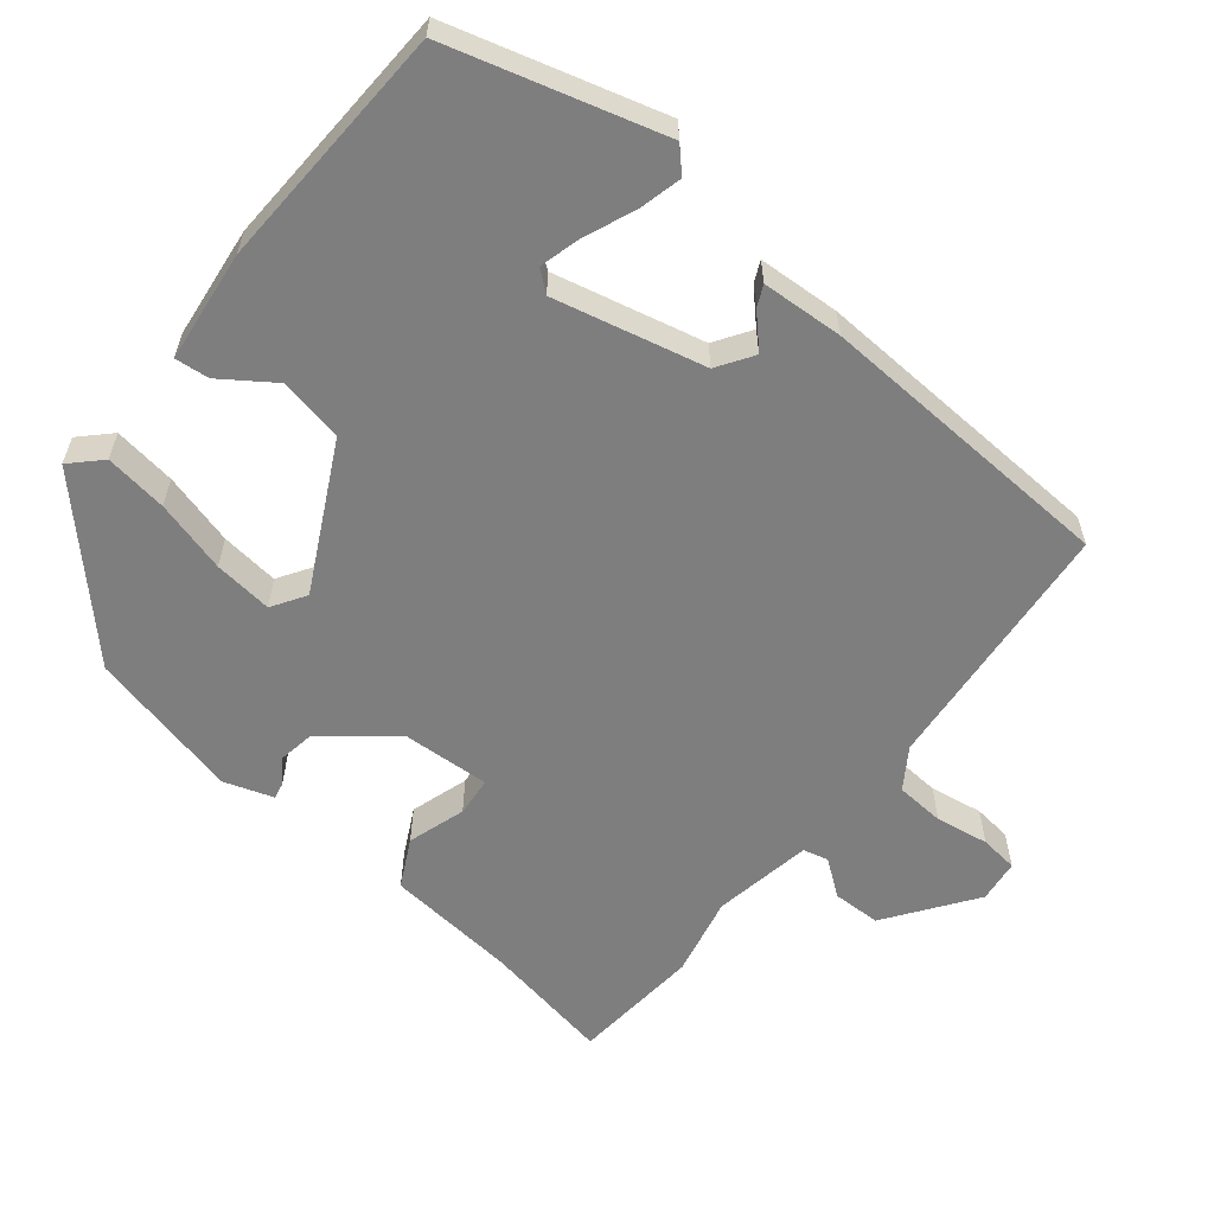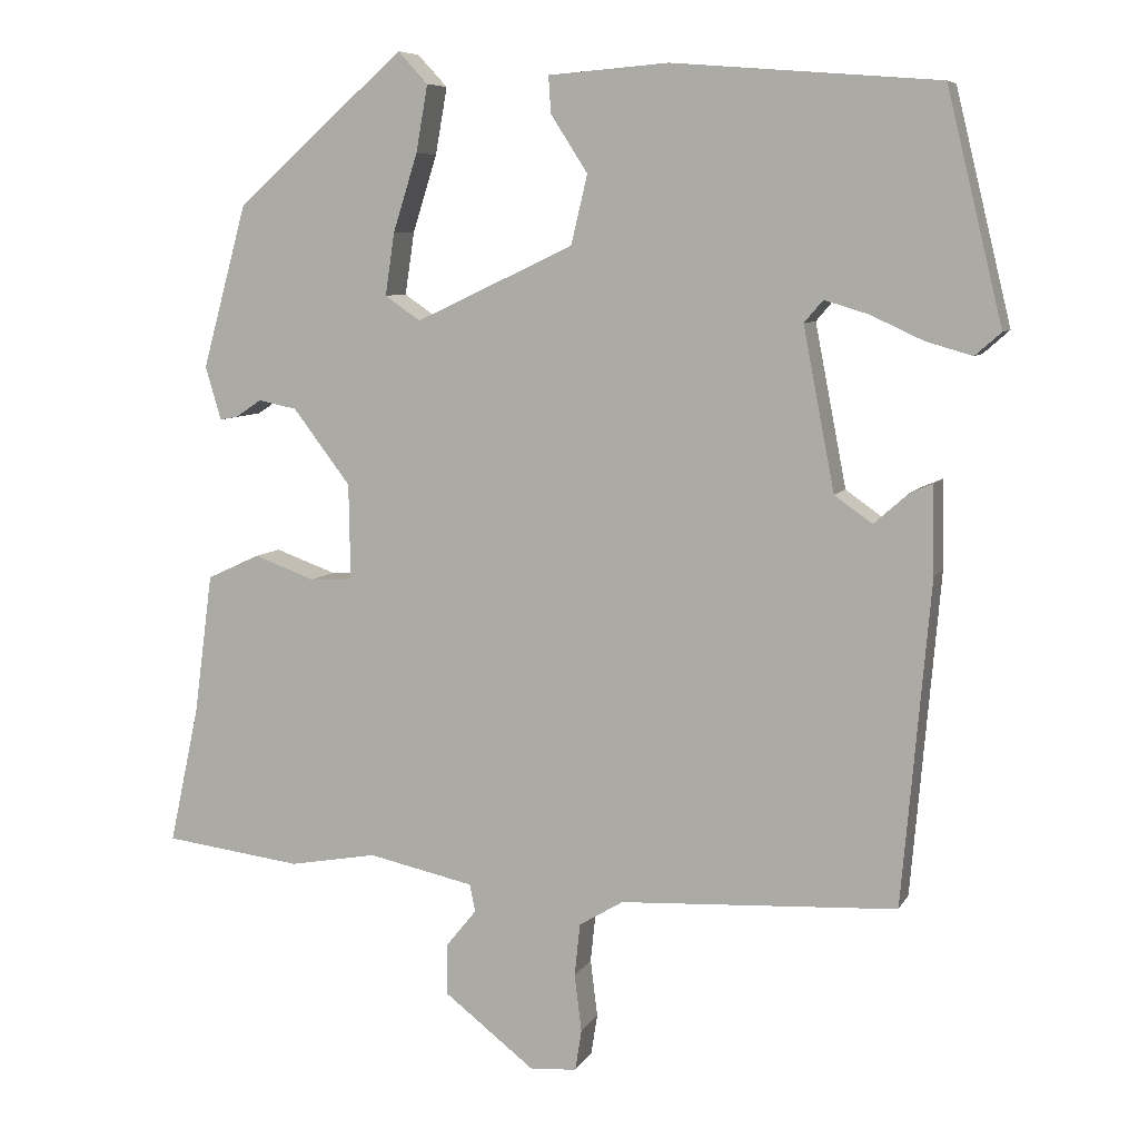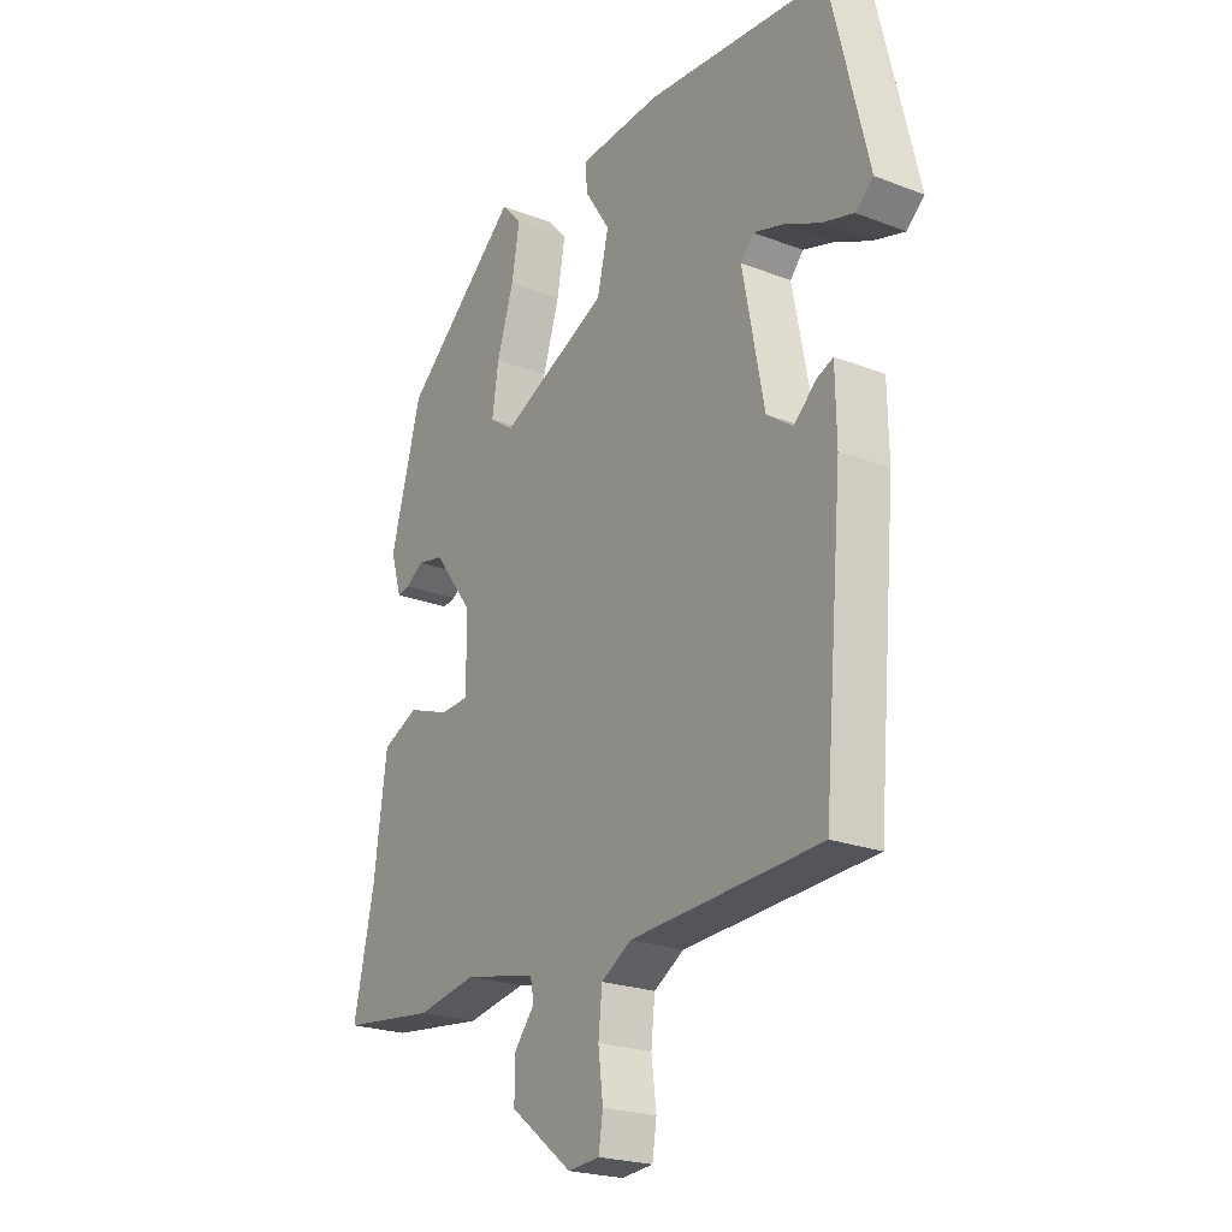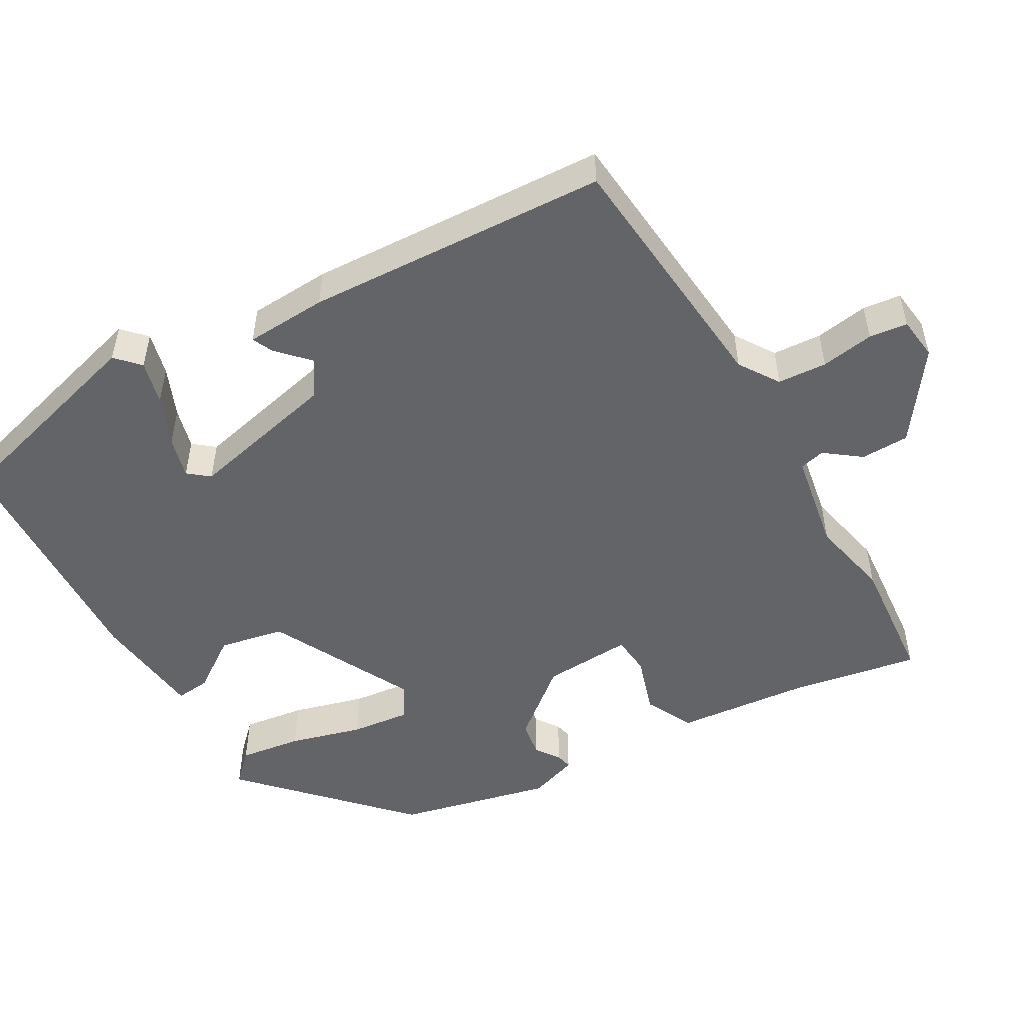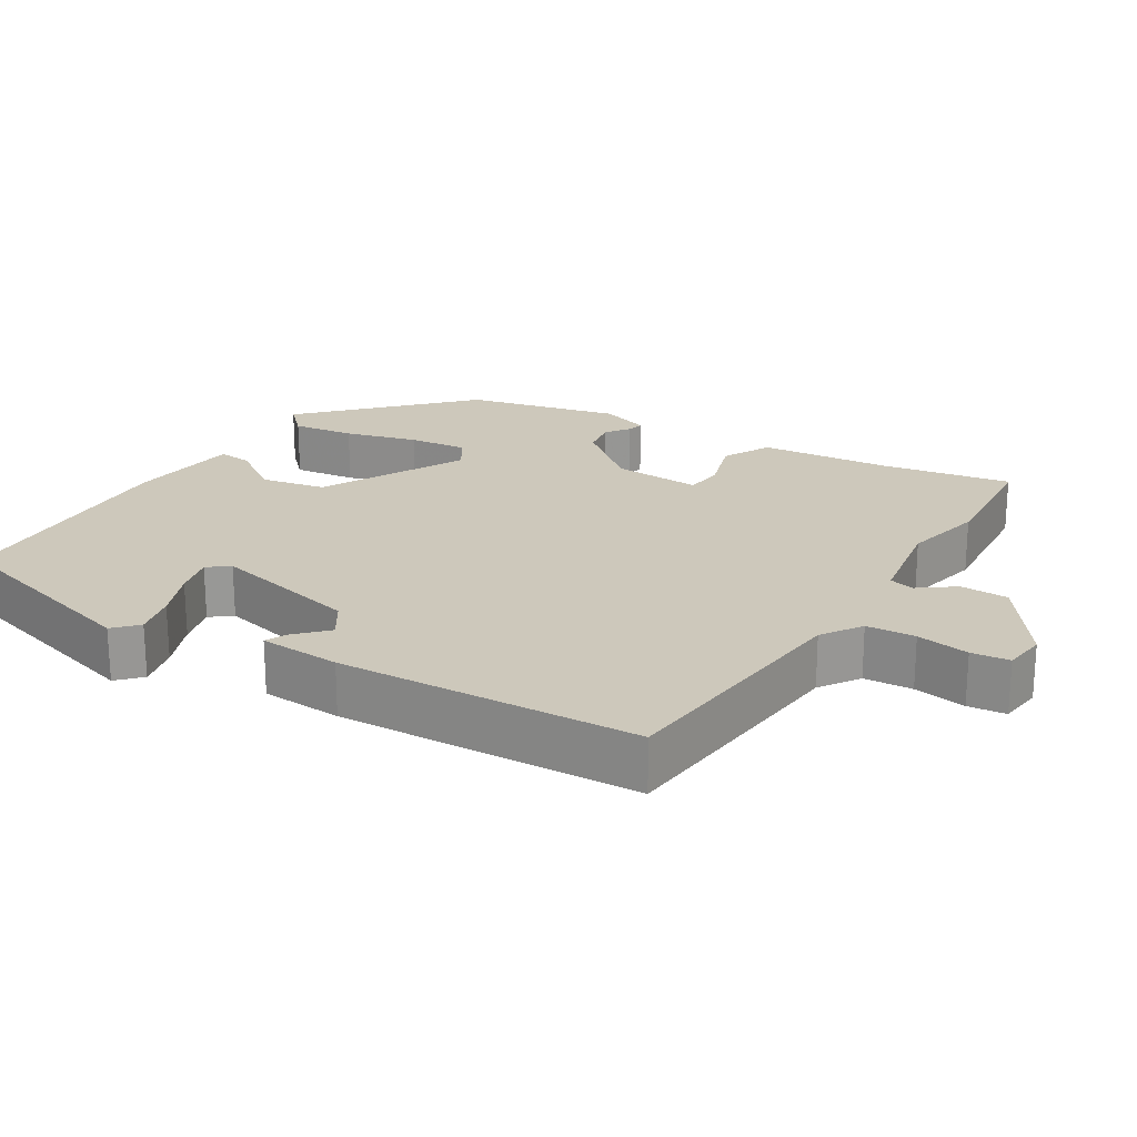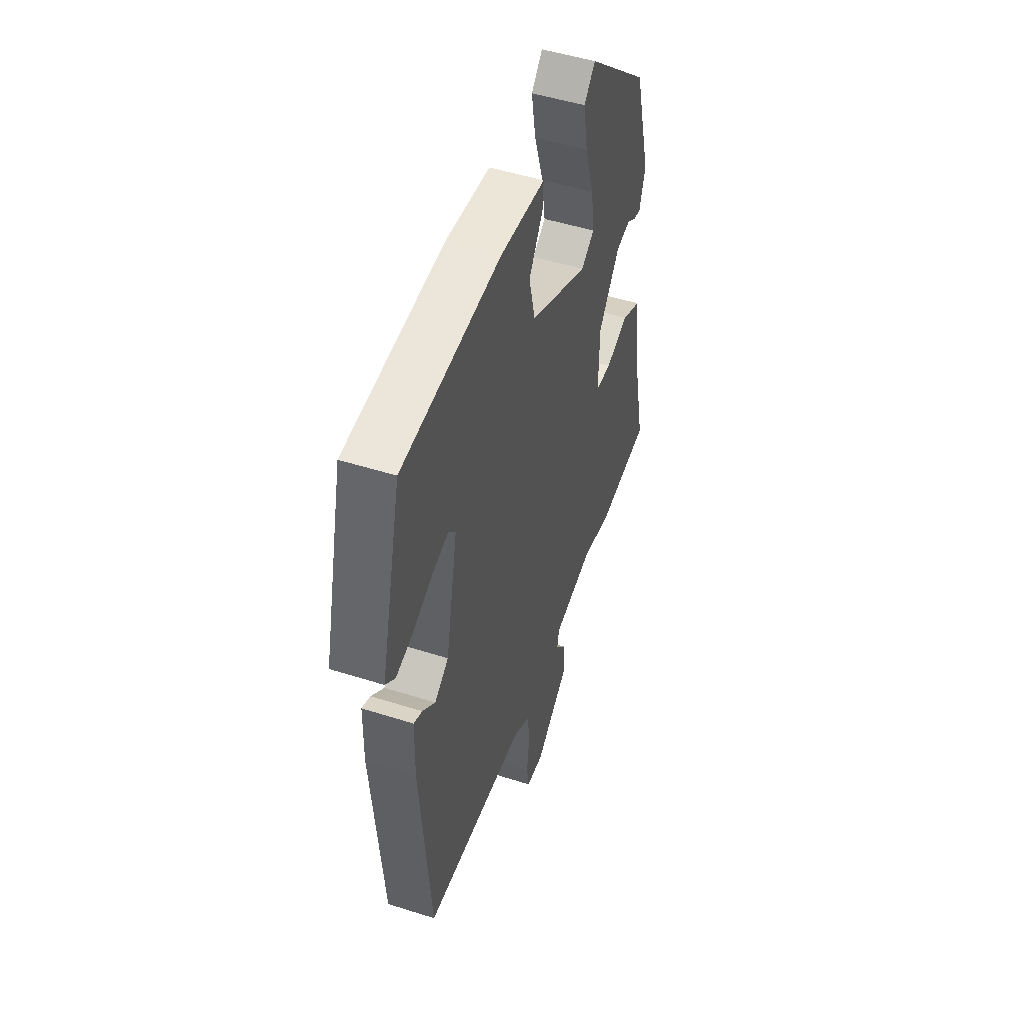
<metadata>
{"format":"obj","ext":"obj","renderer":"f3d","projection":"perspective","resolution":1024,"background":"white","views":[{"elev":-59.4,"azim":53.2,"up":"+Y"},{"elev":7.4,"azim":17.5,"up":"+Z"},{"elev":-22.6,"azim":56.4,"up":"+Z"},{"elev":-51.1,"azim":121.9,"up":"+Y"},{"elev":22.0,"azim":124.0,"up":"+Y"},{"elev":49.6,"azim":109.4,"up":"+Z"}]}
</metadata>
<code>
v -0.386 0.07 -0.514
v -0.562 0.07 -0.492
v -0.524 0.07 -0.317
v -0.5 0.07 -0.137
v -0.433 0.07 -0.106
v -0.355 0.07 -0.134
v -0.301 0.07 -0.131
v -0.303 0.07 -0.009
v -0.376 0.07 0.087
v -0.425 0.07 0.097
v -0.458 0.07 0.075
v -0.481 0.07 0.071
v -0.501 0.07 0.139
v -0.444 0.07 0.347
v -0.229 0.07 0.537
v -0.191 0.07 0.496
v -0.206 0.07 0.411
v -0.237 0.07 0.313
v -0.249 0.07 0.233
v -0.204 0.07 0.202
v -0.003 0.07 0.296
v 0.018 0.07 0.384
v -0.029 0.07 0.457
v -0.032 0.07 0.504
v 0.121 0.07 0.516
v 0.459 0.07 0.489
v 0.53 0.07 0.196
v 0.497 0.07 0.167
v 0.438 0.07 0.184
v 0.371 0.07 0.215
v 0.315 0.07 0.232
v 0.291 0.07 0.204
v 0.331 0.07 -0.003
v 0.379 0.07 -0.037
v 0.423 0.07 0.002
v 0.452 0.07 0.014
v 0.454 0.07 -0.098
v 0.418 0.07 -0.511
v 0.065 0.07 -0.53
v 0.009 0.07 -0.564
v 0.002 0.07 -0.631
v 0.011 0.07 -0.704
v 0.003 0.07 -0.756
v -0.056 0.07 -0.761
v -0.172 0.07 -0.671
v -0.171 0.07 -0.605
v -0.133 0.07 -0.558
v -0.14 0.07 -0.523
v -0.275 0.07 -0.494
v -0.386 0 -0.514
v -0.562 0 -0.492
v -0.524 0 -0.317
v -0.5 0 -0.137
v -0.433 0 -0.106
v -0.355 0 -0.134
v -0.301 0 -0.131
v -0.303 0 -0.009
v -0.376 0 0.087
v -0.425 0 0.097
v -0.458 0 0.075
v -0.481 0 0.071
v -0.501 0 0.139
v -0.444 0 0.347
v -0.229 0 0.537
v -0.191 0 0.496
v -0.206 0 0.411
v -0.237 0 0.313
v -0.249 0 0.233
v -0.204 0 0.202
v -0.003 0 0.296
v 0.018 0 0.384
v -0.029 0 0.457
v -0.032 0 0.504
v 0.121 0 0.516
v 0.459 0 0.489
v 0.53 0 0.196
v 0.497 0 0.167
v 0.438 0 0.184
v 0.371 0 0.215
v 0.315 0 0.232
v 0.291 0 0.204
v 0.331 0 -0.003
v 0.379 0 -0.037
v 0.423 0 0.002
v 0.452 0 0.014
v 0.454 0 -0.098
v 0.418 0 -0.511
v 0.065 0 -0.53
v 0.009 0 -0.564
v 0.002 0 -0.631
v 0.011 0 -0.704
v 0.003 0 -0.756
v -0.056 0 -0.761
v -0.172 0 -0.671
v -0.171 0 -0.605
v -0.133 0 -0.558
v -0.14 0 -0.523
v -0.275 0 -0.494
f 44 45 46 47
f 44 47 48
f 41 42 43 44
f 40 41 44 48
f 39 40 48
f 38 39 48 49
f 34 35 36 37
f 33 34 37 38
f 32 33 38 49
f 27 28 29 30
f 27 30 31
f 26 27 31
f 25 26 31 32
f 22 23 24 25
f 21 22 25 32
f 15 16 17 18
f 15 18 19
f 14 15 19
f 13 14 19 20
f 10 11 12 13
f 9 10 13 20
f 3 4 5 6
f 3 6 7
f 2 3 7
f 1 2 7
f 49 1 7
f 32 49 7 8
f 20 21 32
f 8 9 20 32
f 96 95 94 93
f 97 96 93
f 93 92 91 90
f 97 93 90 89
f 97 89 88
f 98 97 88 87
f 86 85 84 83
f 87 86 83 82
f 98 87 82 81
f 79 78 77 76
f 80 79 76
f 80 76 75
f 81 80 75 74
f 74 73 72 71
f 81 74 71 70
f 67 66 65 64
f 68 67 64
f 68 64 63
f 69 68 63 62
f 62 61 60 59
f 69 62 59 58
f 55 54 53 52
f 56 55 52
f 56 52 51
f 56 51 50
f 56 50 98
f 57 56 98 81
f 81 70 69
f 81 69 58 57
f 1 50 51 2
f 2 51 52 3
f 3 52 53 4
f 4 53 54 5
f 5 54 55 6
f 6 55 56 7
f 7 56 57 8
f 8 57 58 9
f 9 58 59 10
f 10 59 60 11
f 11 60 61 12
f 12 61 62 13
f 13 62 63 14
f 14 63 64 15
f 15 64 65 16
f 16 65 66 17
f 17 66 67 18
f 18 67 68 19
f 19 68 69 20
f 20 69 70 21
f 21 70 71 22
f 22 71 72 23
f 23 72 73 24
f 24 73 74 25
f 25 74 75 26
f 26 75 76 27
f 27 76 77 28
f 28 77 78 29
f 29 78 79 30
f 30 79 80 31
f 31 80 81 32
f 32 81 82 33
f 33 82 83 34
f 34 83 84 35
f 35 84 85 36
f 36 85 86 37
f 37 86 87 38
f 38 87 88 39
f 39 88 89 40
f 40 89 90 41
f 41 90 91 42
f 42 91 92 43
f 43 92 93 44
f 44 93 94 45
f 45 94 95 46
f 46 95 96 47
f 47 96 97 48
f 48 97 98 49
f 49 98 50 1

</code>
